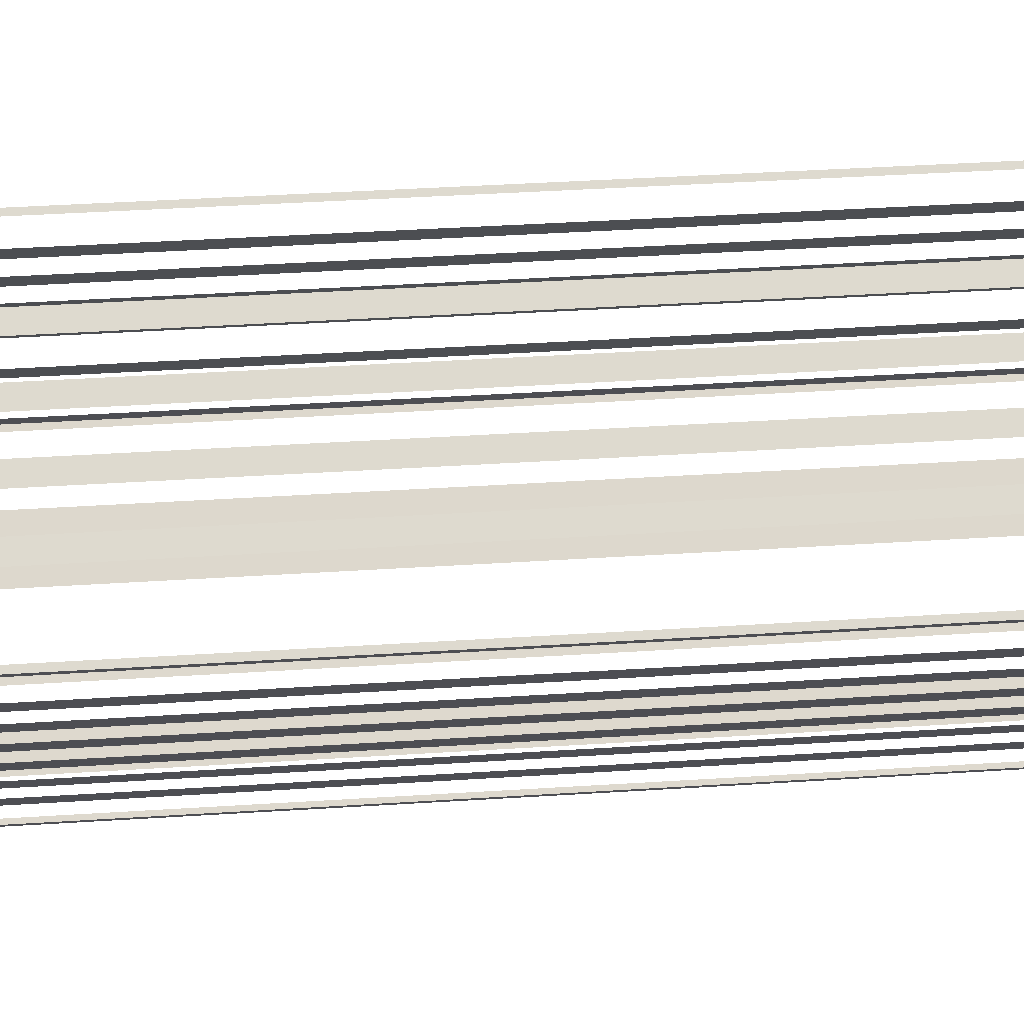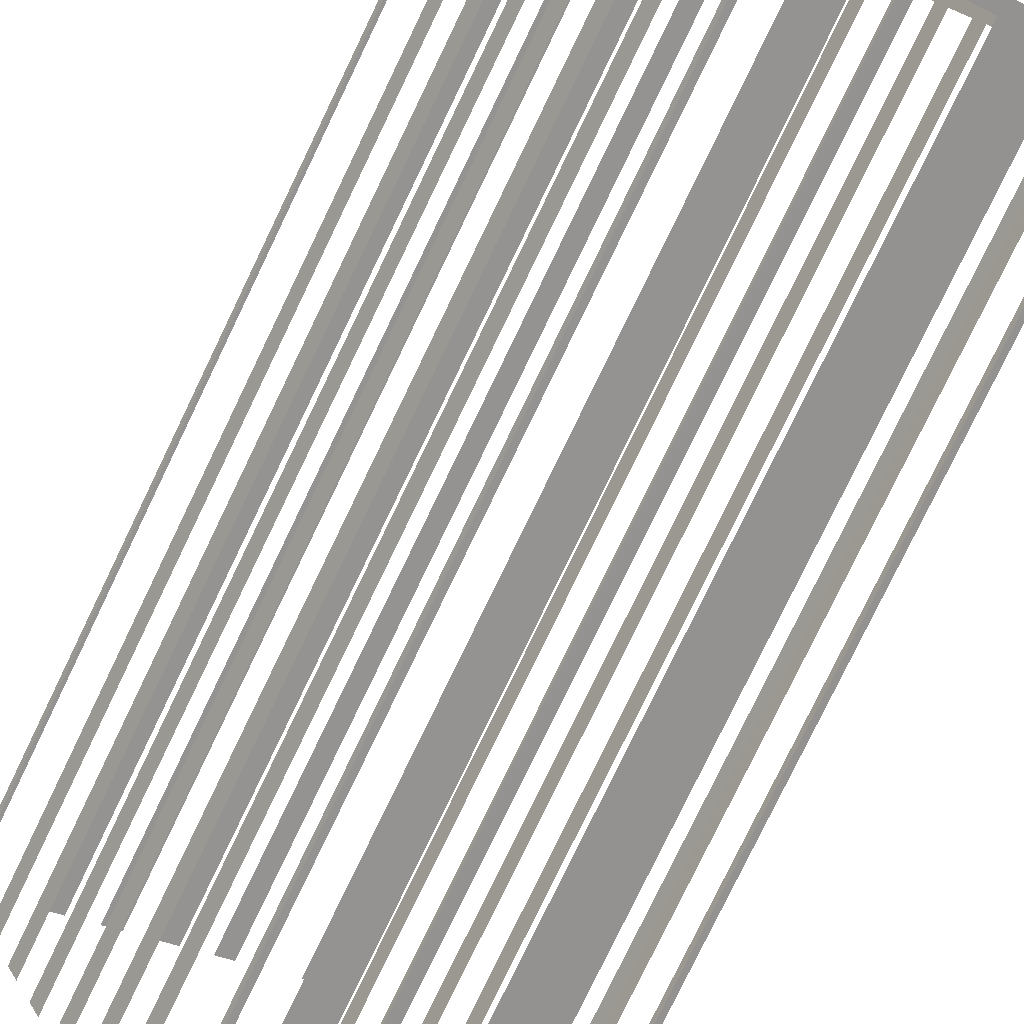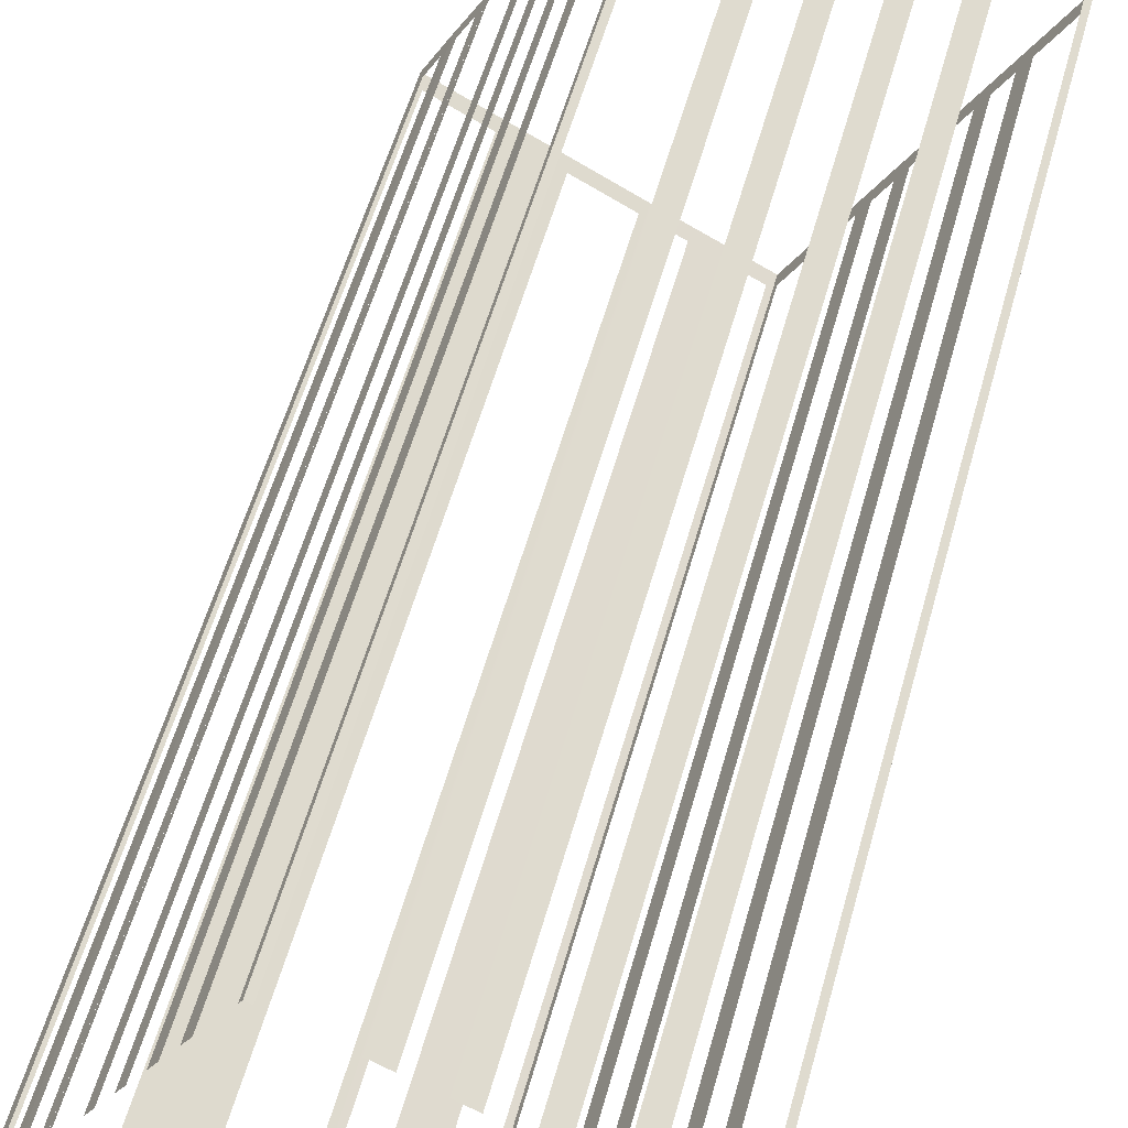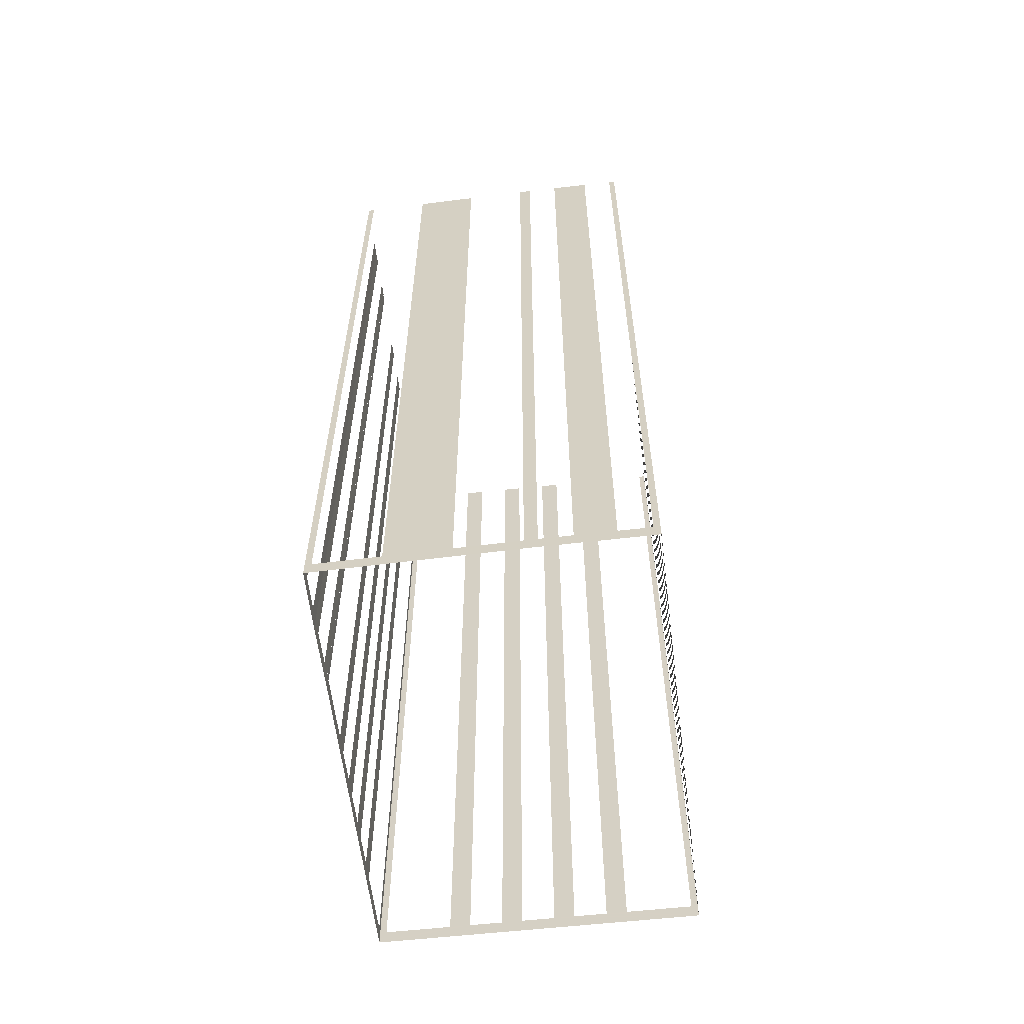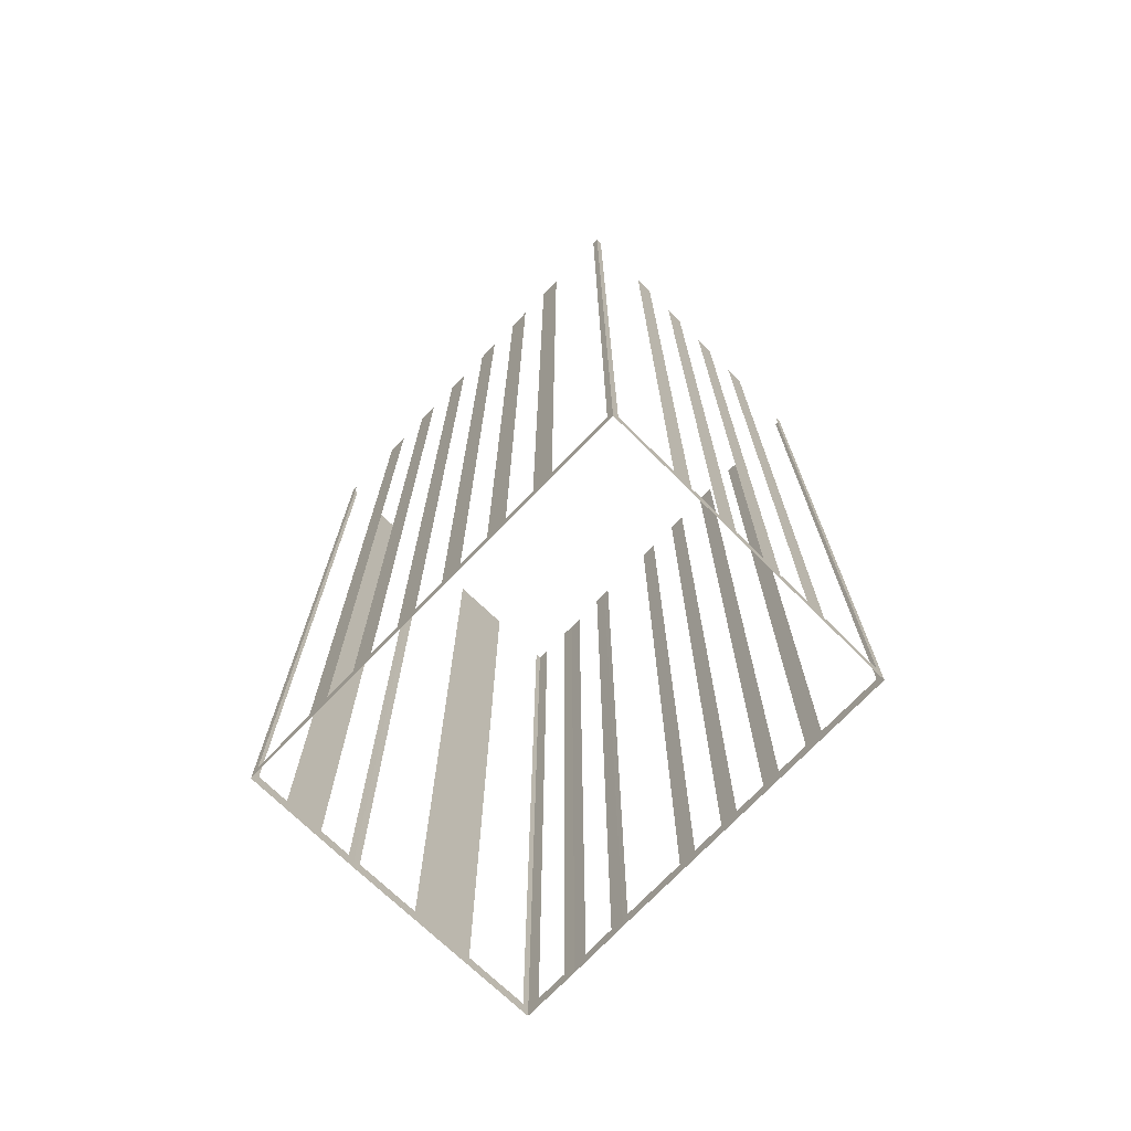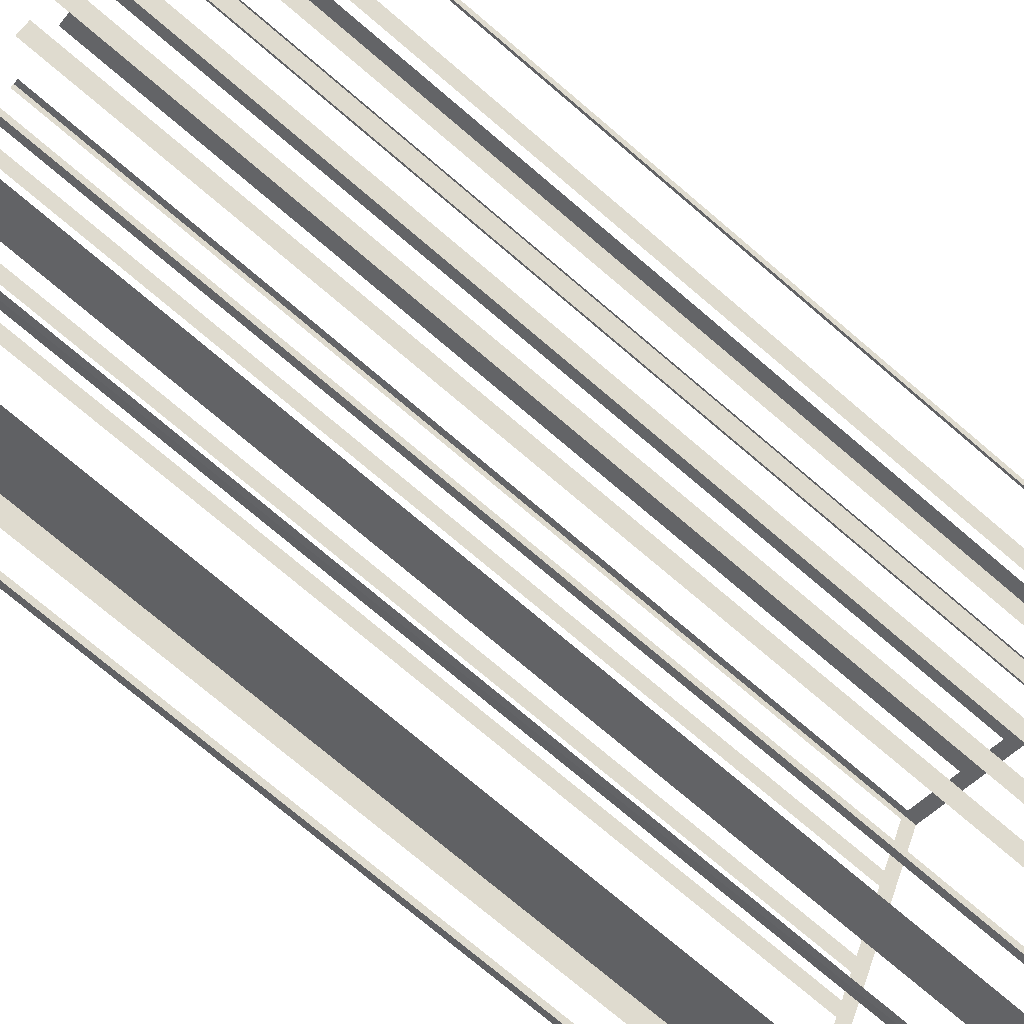
<metadata>
{"format":"obj","ext":"obj","renderer":"f3d","projection":"perspective","resolution":1024,"background":"white","views":[{"elev":44.6,"azim":85.8,"up":"+Y"},{"elev":-79.4,"azim":154.2,"up":"+Y"},{"elev":57.0,"azim":15.6,"up":"+Y"},{"elev":-61.4,"azim":-20.7,"up":"+Z"},{"elev":-73.0,"azim":108.3,"up":"+Z"},{"elev":-75.3,"azim":49.7,"up":"+Y"}]}
</metadata>
<code>
o geometryt000010000010000110010110000110000100110010110110st94_R
v 177.6 -308.7 568
v 177.2 -309.4 618.7
v 177.6 -308.7 618.7
v 178.7 -306.5 567.2
v 178.4 -307.2 568
v 177.2 -309.4 567.2
v 178.4 -307.2 618.7
v 178.7 -306.5 618.7
v 186.9 -314.5 568
v 187.2 -314.7 618.7
v 186.9 -314.5 618.7
v 183.8 -312.8 568
v 187.2 -314.7 567.2
v 183.8 -312.8 618.7
v 180.7 -311.2 618.7
v 180.7 -311.2 568
v 177.5 -309.5 568
v 177.2 -309.4 567.2
v 177.5 -309.5 618.7
v 177.2 -309.4 618.7
v 179.1 -305.8 568
v 178.7 -306.5 618.7
v 179.1 -305.8 618.7
v 179.9 -304.3 568
v 179.8 -304.6 567.2
v 179.2 -305.5 567.2
v 178.7 -306.5 567.2
v 179.9 -304.3 618.7
v 180.3 -303.6 618.7
v 180.3 -303.6 567.2
v 180.5 -303.3 568
v 180.3 -303.6 618.7
v 180.5 -303.3 618.7
v 182.1 -300.2 568
v 180.3 -303.6 567.2
v 182.1 -300.2 618.7
v 182.6 -299.3 618.7
v 182.6 -299.3 568
v 183.4 -297.7 568
v 183.4 -297.7 618.7
v 183.9 -296.8 618.7
v 183.9 -296.8 568
v 184.7 -295.3 568
v 184.7 -295.3 618.7
v 185.2 -294.4 618.7
v 185.2 -294.4 568
v 188.3 -288.5 567.2
v 186 -292.8 568
v 186 -292.8 618.7
v 186.5 -291.9 618.7
v 186.5 -291.9 568
v 188.2 -288.8 568
v 188.2 -288.8 618.7
v 188.3 -288.5 618.7
v 192.5 -317.5 568
v 192.9 -317.6 618.7
v 192.5 -317.5 618.7
v 191 -316.6 568
v 192.9 -317.6 567.2
v 191 -316.6 618.7
v 189.1 -315.6 618.7
v 189.1 -315.6 568
v 187.5 -314.8 568
v 187.2 -314.7 567.2
v 187.5 -314.8 618.7
v 187.2 -314.7 618.7
v 188.6 -288.7 568
v 188.3 -288.5 618.7
v 188.6 -288.7 618.7
v 191.8 -290.3 568
v 188.3 -288.5 567.2
v 191.8 -290.3 618.7
v 192.8 -290.8 618.7
v 192.8 -290.8 568
v 194.3 -291.6 568
v 194.3 -291.6 618.7
v 195.3 -292.1 618.7
v 195.3 -292.1 568
v 196.9 -292.9 568
v 203.9 -296.4 567.2
v 196.9 -292.9 618.7
v 197.9 -293.4 618.7
v 197.9 -293.4 568
v 199.5 -294.2 568
v 199.5 -294.2 618.7
v 200.5 -294.7 618.7
v 200.5 -294.7 568
v 203.6 -296.3 568
v 203.6 -296.3 618.7
v 203.9 -296.4 618.7
v 203.8 -296.8 568
v 203.9 -296.4 618.7
v 203.8 -296.8 618.7
v 202.1 -299.9 568
v 203.9 -296.4 567.2
v 202.1 -299.9 618.7
v 201.6 -301 618.7
v 201.6 -301 568
v 200.7 -302.5 568
v 200.7 -302.5 618.7
v 200.2 -303.6 618.7
v 200.2 -303.6 568
v 199.4 -305.2 568
v 199.4 -305.2 618.7
v 198.8 -306.2 618.7
v 198.8 -306.2 568
v 198 -307.8 568
v 198 -307.8 618.7
v 197.4 -308.9 618.7
v 197.4 -308.9 568
v 192.9 -317.6 567.2
v 196.6 -310.5 568
v 196.6 -310.5 618.7
v 196 -311.5 618.7
v 196 -311.5 568
v 195.2 -313.1 568
v 195.2 -313.1 618.7
v 194.7 -314.2 618.7
v 194.7 -314.2 568
v 193 -317.3 568
v 193 -317.3 618.7
v 192.9 -317.6 618.7
f 1 2 3
f 4 1 5
f 4 6 1
f 7 8 5
f 8 4 5
f 9 10 11
f 12 13 9
f 10 9 13
f 14 15 12
f 15 16 12
f 16 13 12
f 17 18 16
f 16 18 13
f 19 20 17
f 20 18 17
f 21 22 23
f 24 25 21
f 25 26 21
f 26 27 21
f 22 21 27
f 28 29 24
f 29 30 24
f 30 25 24
f 31 32 33
f 34 35 31
f 32 31 35
f 36 37 34
f 37 38 34
f 38 35 34
f 38 39 35
f 40 41 39
f 41 42 39
f 42 43 35
f 44 45 43
f 45 46 43
f 43 47 35
f 48 47 46
f 49 50 48
f 50 51 48
f 51 47 48
f 52 47 51
f 53 54 52
f 54 47 52
f 55 56 57
f 58 59 55
f 56 55 59
f 60 61 58
f 61 62 58
f 62 59 58
f 63 64 62
f 62 64 59
f 65 66 63
f 66 64 63
f 67 68 69
f 70 71 67
f 68 67 71
f 72 73 70
f 73 74 70
f 74 71 70
f 74 75 71
f 76 77 75
f 77 78 75
f 75 78 71
f 78 80 71
f 81 82 79
f 82 83 79
f 83 80 79
f 84 80 83
f 85 86 84
f 86 87 84
f 87 80 84
f 88 80 87
f 89 90 88
f 90 80 88
f 91 92 93
f 94 95 91
f 92 91 95
f 96 97 94
f 97 98 94
f 98 95 94
f 98 99 95
f 100 101 99
f 101 102 99
f 102 103 95
f 104 105 103
f 105 106 103
f 103 106 95
f 106 107 95
f 108 109 107
f 109 110 107
f 110 111 107
f 107 111 95
f 112 111 110
f 113 114 112
f 114 115 112
f 115 111 112
f 116 111 115
f 117 118 116
f 118 119 116
f 119 111 116
f 120 111 119
f 121 122 120
f 122 111 120
f 2 1 6
f 39 42 35
f 46 47 43
f 79 80 78
f 99 102 95

</code>
